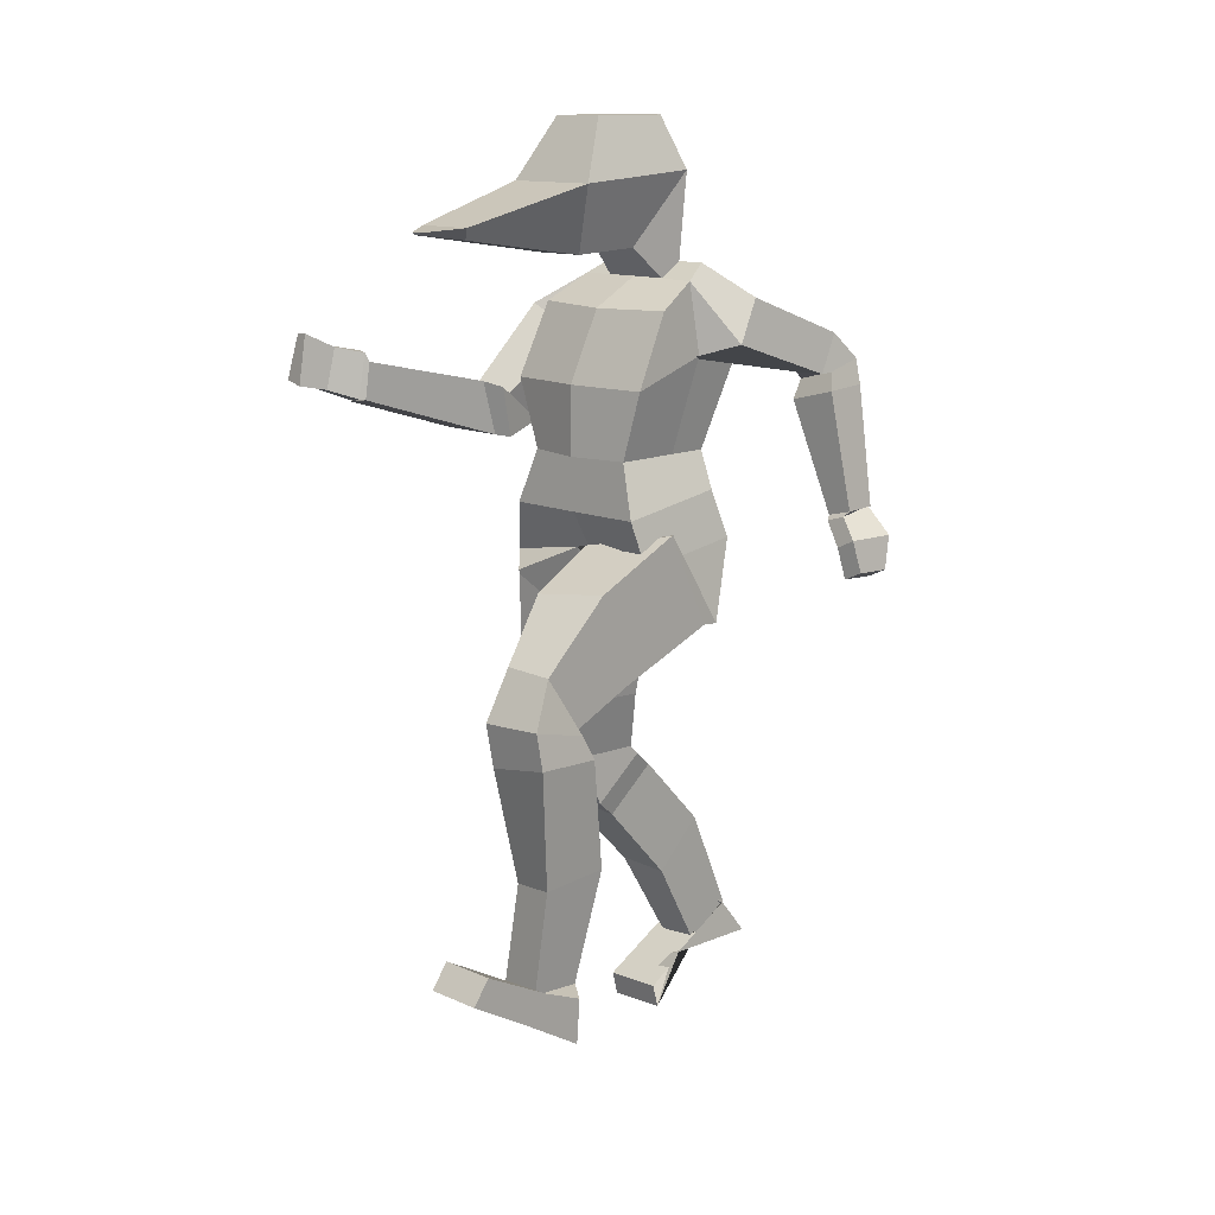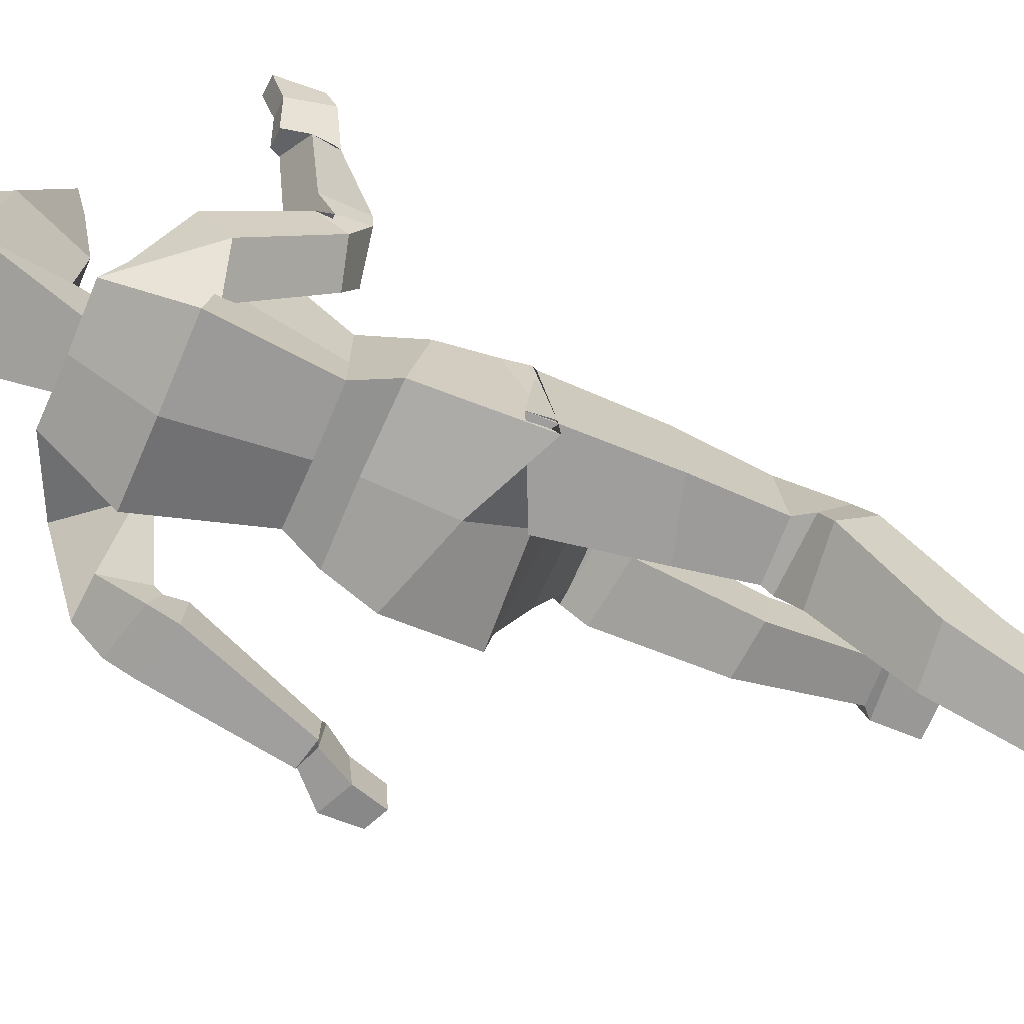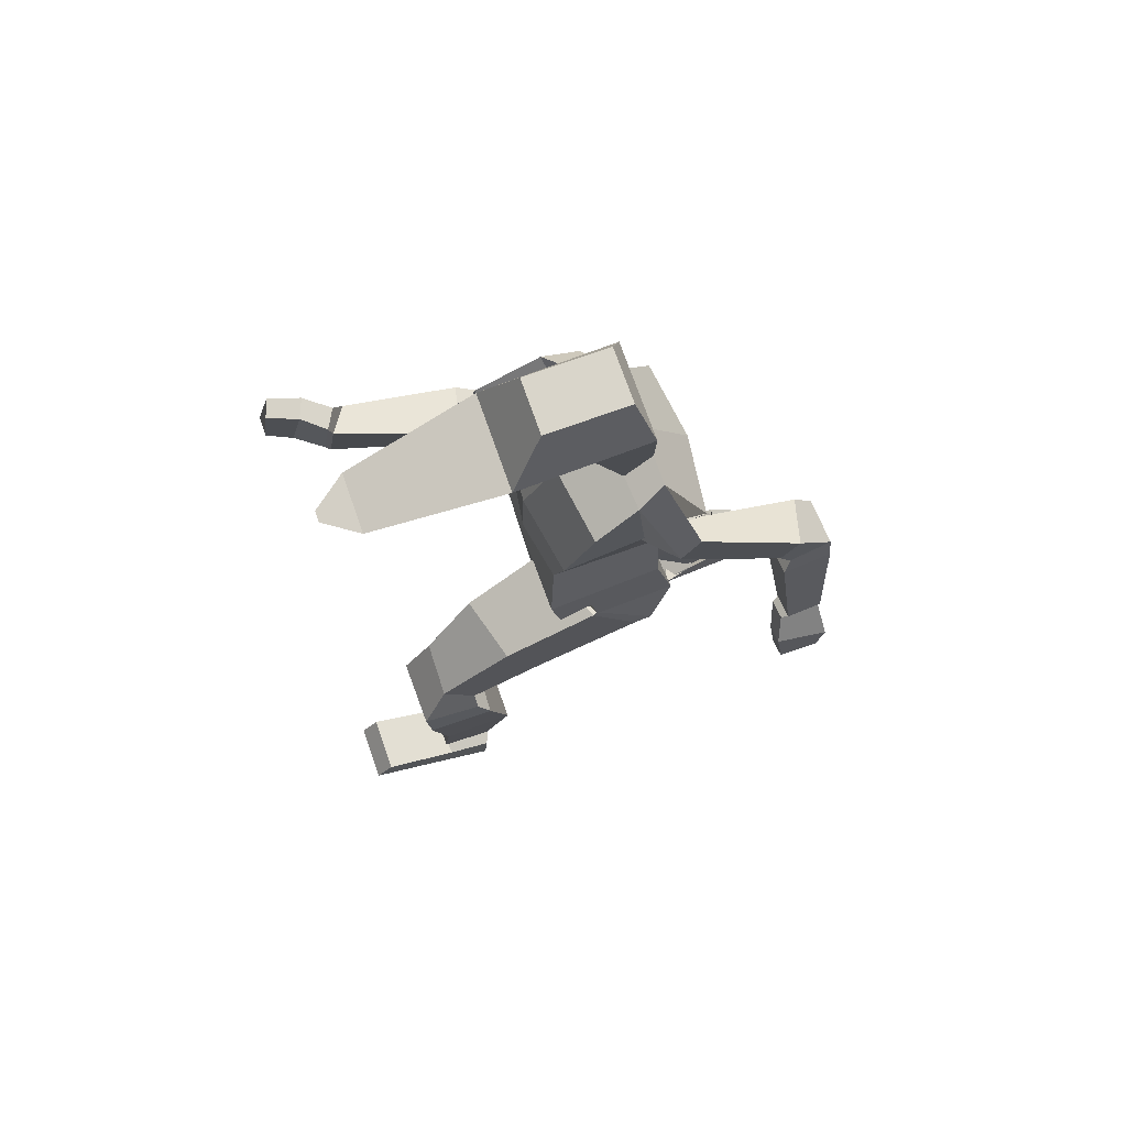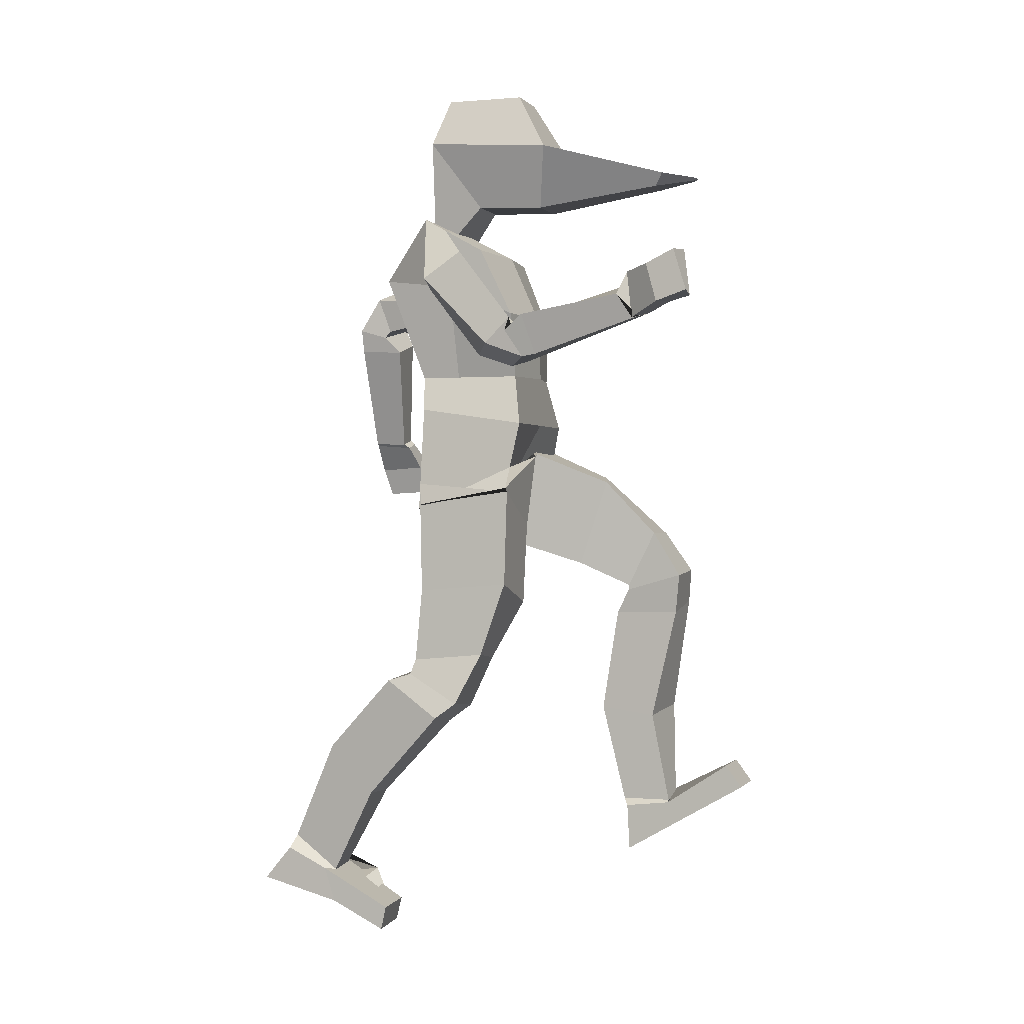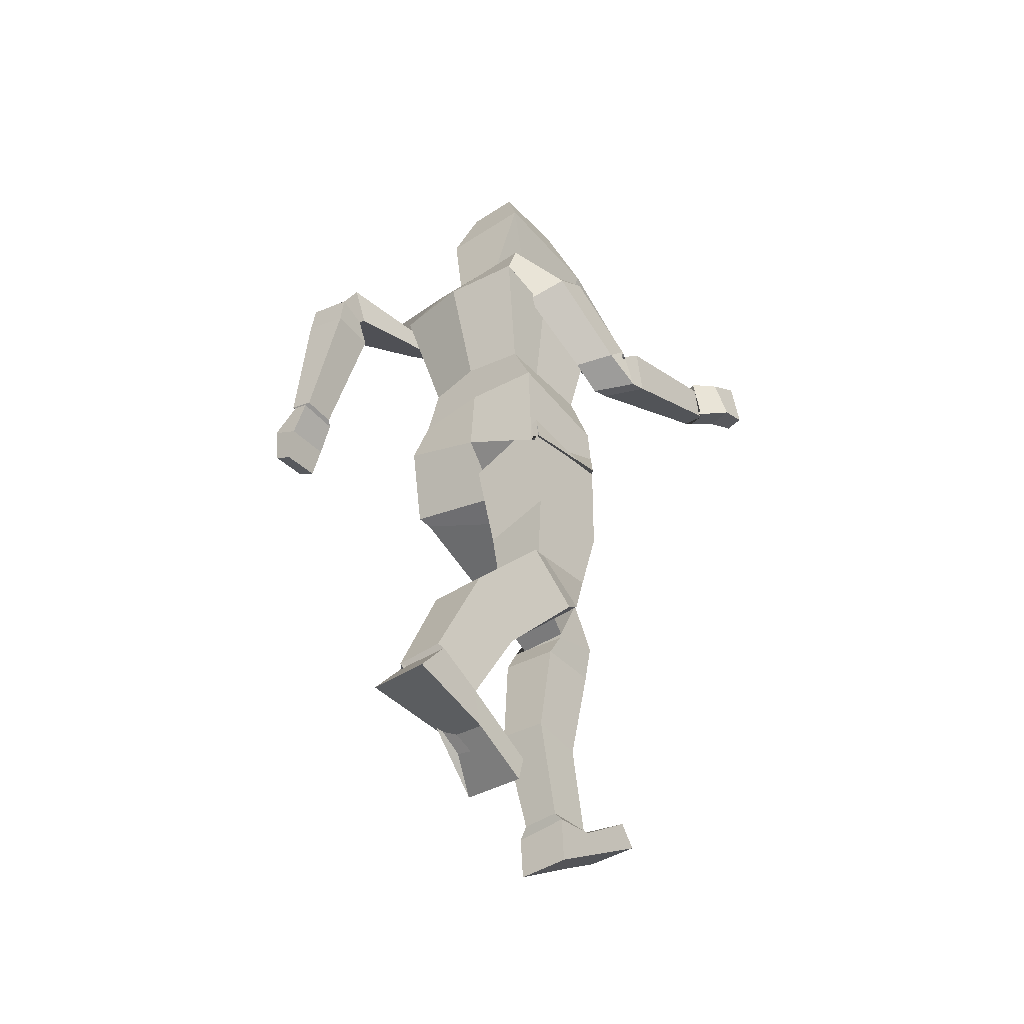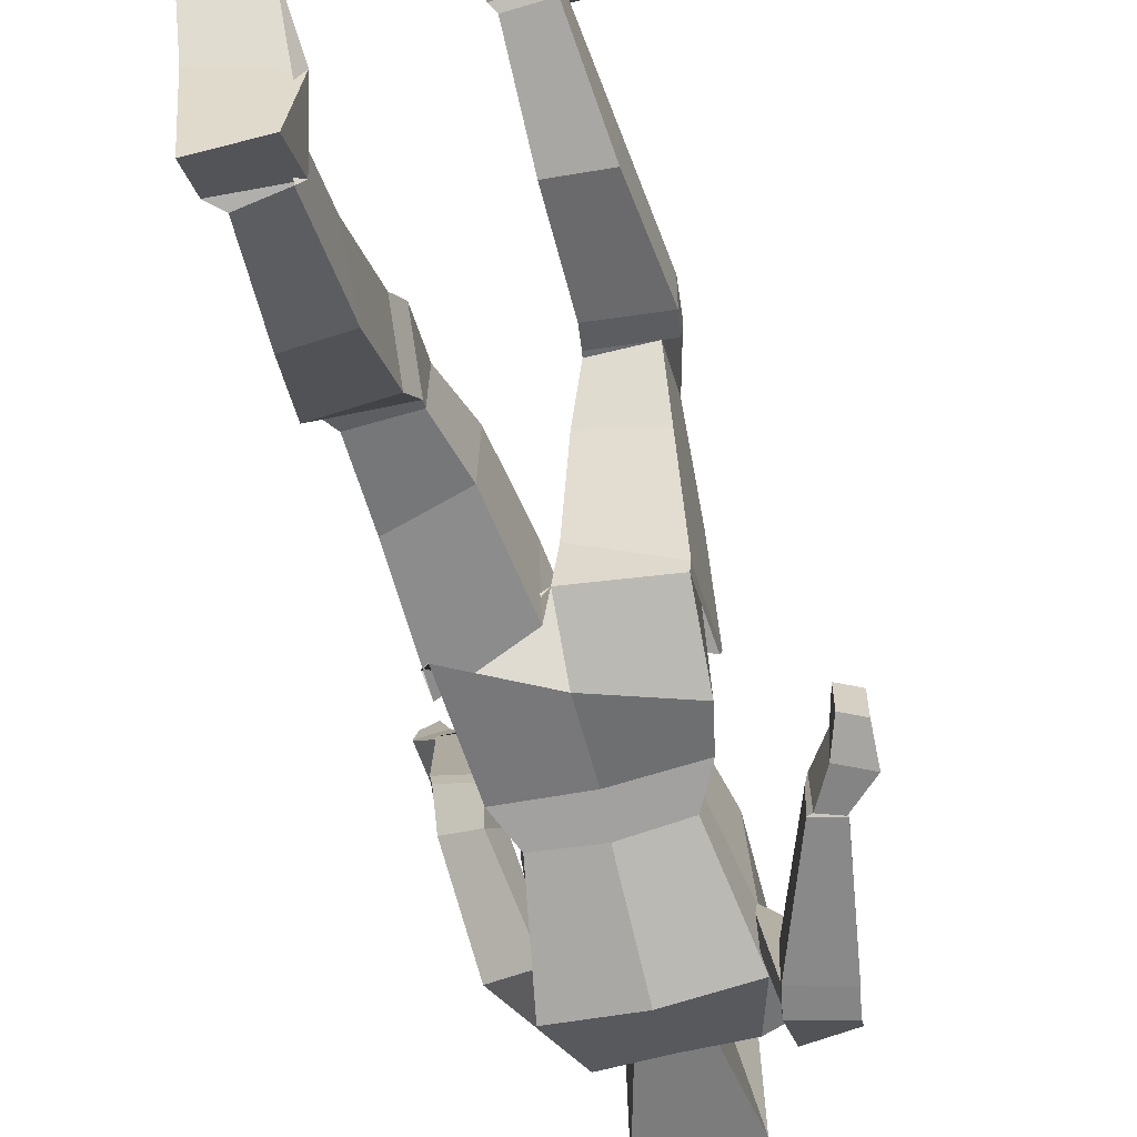
<metadata>
{"format":"obj","ext":"obj","renderer":"f3d","projection":"perspective","resolution":1024,"background":"white","views":[{"elev":13.2,"azim":44.6,"up":"+Y"},{"elev":-70.2,"azim":-113.4,"up":"+Z"},{"elev":74.6,"azim":70.5,"up":"+Y"},{"elev":0.1,"azim":-71.5,"up":"+Y"},{"elev":-41.2,"azim":-141.5,"up":"+Y"},{"elev":-62.3,"azim":14.4,"up":"+Z"}]}
</metadata>
<code>
o hand_Cube.015
v 0.2565 1.038 -0.2245
v 0.1967 1.159 -0.2348
v 0.2565 1.033 -0.3097
v 0.1967 1.166 -0.3271
v 0.2982 1.057 -0.2257
v 0.2384 1.171 -0.237
v 0.2982 1.053 -0.3108
v 0.2384 1.184 -0.3216
v 0.2386 1.106 -0.219
v 0.2332 1.098 -0.324
v 0.2949 1.127 -0.3254
v 0.2803 1.126 -0.2192
v -0.1782 1.742 0.2638
v -0.1815 2.02 0.2109
v -0.1782 1.749 0.106
v -0.1815 2.02 0.0278
v -0.06454 1.742 0.2638
v -0.06127 2.02 0.2109
v -0.06454 1.749 0.106
v -0.06127 2.02 0.0278
v -0.2277 1.888 0.2868
v -0.2277 1.907 -0.00442
v -0.01505 1.907 -0.00442
v -0.01505 1.888 0.2868
v -0.05597 1.811 0.5773
v -0.08642 1.785 0.5543
v -0.1564 1.785 0.5543
v -0.1868 1.811 0.5773
v -0.1092 1.802 0.6504
v -0.1149 1.797 0.6461
v -0.1279 1.797 0.6461
v -0.1336 1.802 0.6504
v -0.188 0.6187 0.1403
v -0.1229 0.9504 0.2105
v -0.188 0.6123 -0.01971
v -0.1214 0.9704 -0.01766
v -0.3076 0.6336 0.1513
v -0.3009 1.033 0.2169
v -0.3076 0.6175 -0.01909
v -0.2994 1.053 -0.01113
v -0.1555 0.7585 0.2116
v -0.1555 0.7464 -0.000486
v -0.304 0.7893 -0.004049
v -0.3032 0.8061 0.2107
v -0.2054 0.06598 -0.2567
v -0.1989 0.4578 0.03044
v -0.2056 0.1444 -0.3616
v -0.1989 0.5521 -0.08974
v -0.294 0.08331 -0.2407
v -0.3444 0.4775 0.04567
v -0.294 0.1639 -0.346
v -0.3443 0.5677 -0.07674
v -0.2023 0.2758 -0.1401
v -0.1998 0.3846 -0.25
v -0.3153 0.3966 -0.2404
v -0.3192 0.2834 -0.1339
v -0.1853 0.4978 0.08248
v -0.1853 0.5915 -0.03731
v -0.3309 0.5132 0.0923
v -0.3309 0.5839 -0.02457
v -0.1917 -0.05386 -0.1166
v -0.1932 0.000578 -0.1027
v -0.1925 0.05643 -0.4199
v -0.1908 0.1476 -0.3431
v -0.3172 -0.05418 -0.1076
v -0.3188 0.000941 -0.09479
v -0.3184 0.05688 -0.4205
v -0.3188 0.1349 -0.3559
v -0.1789 0.06978 -0.1747
v -0.1925 0.09267 -0.2562
v -0.3184 0.008707 -0.2342
v -0.3188 0.08862 -0.2596
v -0.3056 1.042 0.2144
v -0.2749 1.201 0.2403
v -0.3037 1.002 -0.006348
v -0.2749 1.238 -0.009438
v 0.09043 1.164 0.1435
v 0.05978 1.202 0.2388
v 0.09228 0.9529 0.007979
v 0.05978 1.239 -0.009154
v -0.1057 0.9559 0.06391
v -0.1076 1.242 -0.0223
v -0.1076 1.124 0.2286
v -0.1076 1.201 0.2405
v -0.2948 1.093 0.2221
v -0.2885 0.9891 -0.01773
v 0.08134 1.134 -0.03711
v 0.0796 1.099 0.2141
v -0.1076 1.095 0.1802
v -0.1076 1.074 -0.03407
v -0.372 1.524 0.5683
v -0.3032 1.467 0.3148
v -0.3687 1.446 0.5832
v -0.3147 1.347 0.2722
v -0.4371 1.49 0.5307
v -0.4106 1.453 0.2894
v -0.4226 1.438 0.5787
v -0.402 1.359 0.3209
v -0.2885 1.452 0.2715
v -0.3087 1.338 0.2323
v -0.3959 1.354 0.287
v -0.4012 1.418 0.2441
v -0.3004 1.429 0.2519
v -0.264 1.561 0.09391
v -0.3145 1.367 0.1495
v -0.2666 1.533 0.007085
v -0.3914 1.449 0.2519
v -0.3559 1.616 0.1137
v -0.3937 1.389 0.1929
v -0.3636 1.554 0.02488
v -0.2398 1.319 0.2182
v -0.2825 1.628 0.1426
v -0.2398 1.319 -0.02142
v -0.24 1.716 -0.01765
v 0.01734 1.319 0.2182
v 0.06 1.628 0.1426
v 0.01734 1.319 -0.02143
v 0.01773 1.716 -0.01656
v -0.2874 1.47 0.2217
v -0.2825 1.559 -0.1004
v 0.06 1.559 -0.1005
v 0.05427 1.467 0.2075
v -0.1112 1.319 -0.04421
v -0.1113 1.714 -0.01649
v -0.1112 1.319 0.2433
v -0.1111 1.625 0.1668
v -0.1172 1.47 0.2375
v -0.1111 1.558 -0.1224
v -0.2398 1.319 0.07028
v -0.263 1.682 0.0437
v 0.01734 1.319 0.07019
v 0.04063 1.682 0.04421
v 0.05894 1.527 0.03327
v -0.2762 1.541 0.05835
v -0.1111 1.685 0.05499
v 0.1898 1.168 -0.2478
v 0.1012 1.415 -0.2255
v 0.1863 1.17 -0.3252
v 0.09644 1.419 -0.3286
v 0.2446 1.182 -0.25
v 0.2042 1.441 -0.2286
v 0.2411 1.183 -0.3268
v 0.1995 1.446 -0.3324
v 0.09016 1.456 -0.2634
v 0.08544 1.475 -0.3302
v 0.1885 1.503 -0.3302
v 0.1932 1.481 -0.2417
v 0.08844 1.471 -0.2477
v 0.0487 1.523 0.05003
v 0.09201 1.558 -0.2812
v 0.04955 1.538 -0.04498
v 0.181 1.476 -0.2248
v 0.1316 1.552 -0.01806
v 0.1846 1.563 -0.2581
v 0.1353 1.648 -0.0562
v -0.01848 0.9298 0.5151
v -0.08363 1.13 0.2253
v -0.01848 0.7976 0.4498
v -0.08363 0.9203 0.1216
v 0.1011 0.9276 0.5176
v 0.09467 1.164 0.1524
v 0.1011 0.7981 0.4497
v 0.09467 0.9567 0.04789
v -0.05106 1.058 0.3994
v -0.05106 0.8533 0.3318
v 0.09789 0.8659 0.2926
v 0.09789 1.071 0.3587
v -0.002046 0.2532 0.5489
v -0.007598 0.7289 0.5687
v -0.000868 0.253 0.4338
v -0.007597 0.7279 0.4177
v 0.08628 0.2562 0.5466
v 0.1379 0.7524 0.5697
v 0.08746 0.249 0.4331
v 0.1379 0.7464 0.4241
v -0.004233 0.4666 0.507
v -0.004233 0.4846 0.3781
v 0.1127 0.4943 0.3784
v 0.1127 0.4847 0.5358
v -0.01622 0.8239 0.5797
v -0.01622 0.786 0.4485
v 0.1293 0.8319 0.5775
v 0.1293 0.801 0.4495
v -0.01326 0.2952 0.7377
v -0.01326 0.3474 0.6991
v -0.01326 0.1279 0.4495
v -0.01326 0.2364 0.4437
v 0.1123 0.2952 0.7377
v 0.1123 0.3474 0.6991
v 0.1123 0.1269 0.4516
v 0.1123 0.2261 0.4437
v -0.01326 0.2236 0.6139
v -0.01326 0.2485 0.5493
v 0.1123 0.2244 0.6142
v 0.1123 0.2657 0.5389
v -0.2515 1.699 0.01304
v -0.04685 1.715 -0.01704
v -0.1756 1.715 -0.01705
v 0.02904 1.699 0.01317
v -0.03537 1.684 0.04895
v -0.1871 1.684 0.04894
v -0.1815 1.7 0.01554
v -0.0411 1.7 0.01603
v -0.4278 1.587 0.6896
v -0.3774 1.543 0.5757
v -0.4325 1.481 0.7039
v -0.3776 1.448 0.5936
v -0.4707 1.585 0.6741
v -0.4204 1.542 0.5518
v -0.4712 1.49 0.7033
v -0.424 1.436 0.564
v -0.4149 1.556 0.6242
v -0.4112 1.47 0.6501
v -0.4727 1.466 0.6339
v -0.4586 1.555 0.6066
v -0.1214 1.749 0.106
v -0.1214 2.02 0.0278
v -0.1214 1.742 0.2638
v -0.1214 2.02 0.2109
v -0.1214 1.888 0.2868
v -0.1214 1.907 -0.00442
v -0.1214 1.785 0.5543
v -0.1214 1.811 0.5773
v -0.1214 1.797 0.6461
v -0.1214 1.802 0.6504
f 9 2 4 10
f 10 4 8 11
f 11 8 6 12
f 12 6 2 9
f 3 7 5 1
f 6 140 136 2
f 5 12 9 1
f 7 11 12 5
f 3 10 11 7
f 1 9 10 3
f 21 14 16 22
f 221 217 20 23
f 23 20 18 24
f 220 219 14 21
f 216 19 17 218
f 217 16 14 219
f 17 24 25 26
f 19 23 24 17
f 13 21 22 15
f 28 27 31 32
f 223 28 32 225 29 25
f 21 13 27 28
f 222 26 30 224 31 27
f 220 21 28 223 25 24
f 26 25 29 30
f 225 32 31 224 30 29
f 41 42 36 34
f 42 43 40 36
f 43 44 38 40
f 44 41 34 38
f 48 58 57 46
f 157 83 81 159
f 37 33 41 44
f 39 37 44 43
f 35 39 43 42
f 33 35 42 41
f 53 54 48 46
f 54 55 52 48
f 55 56 50 52
f 56 53 46 50
f 51 47 64 68
f 50 59 60 52
f 49 45 53 56
f 51 49 56 55
f 47 51 55 54
f 45 47 54 53
f 46 57 59 50
f 52 60 58 48
f 39 35 58 60
f 37 39 60 59
f 33 37 59 57
f 35 33 57 58
f 69 63 64 70
f 63 67 68 64
f 71 65 66 72
f 65 61 62 66
f 69 61 65 71
f 72 66 62 70
f 49 51 68 72
f 63 69 71 67
f 67 71 72 68
f 61 69 70 62
f 45 49 70 72
f 47 45 70 64
f 85 74 76 86
f 90 82 80 87
f 87 80 78 88
f 89 84 74 85
f 34 36 81 83
f 38 73 75 40
f 88 78 84 89
f 86 76 82 90
f 75 86 90 81
f 77 88 89 83
f 83 89 85 73
f 79 87 88 77
f 81 90 87 79
f 73 85 86 75
f 91 93 94 92
f 93 97 98 94
f 97 95 96 98
f 95 91 92 96
f 96 102 101 98
f 94 100 99 92
f 92 99 102 96
f 98 101 100 94
f 103 105 106 104
f 105 109 110 106
f 109 107 108 110
f 107 103 104 108
f 102 99 103 107
f 101 102 107 109
f 100 101 109 105
f 99 100 105 103
f 128 124 197 118 121
f 133 132 116 122
f 127 126 112 119
f 135 201 130 112 126
f 125 127 119 111
f 131 133 122 115
f 123 128 121 117
f 129 134 120 113
f 113 120 128 123
f 115 122 127 125
f 132 200 135 126 116
f 78 80 117 115
f 122 116 126 127
f 120 114 198 124 128
f 84 78 115 125 111 74
f 111 119 134 129
f 117 121 133 131
f 23 19 200 197
f 74 111 113 76
f 119 112 130 134
f 136 137 139 138
f 138 139 143 142
f 142 143 141 140
f 140 141 137 136
f 8 142 140 6
f 141 143 146 147
f 139 137 144 145
f 137 141 147 144
f 143 139 145 146
f 148 149 151 150
f 150 151 155 154
f 154 155 153 152
f 152 153 149 148
f 121 151 149 133
f 144 148 150 145
f 147 152 148 144
f 146 154 152 147
f 145 150 154 146
f 118 155 151 121
f 132 153 155 118 199
f 133 149 153 132
f 104 134 130 108
f 110 108 130 196 114
f 106 120 134 104
f 106 110 114 120
f 82 76 113 123 117 80
f 164 157 159 165
f 165 159 163 166
f 166 163 161 167
f 167 161 157 164
f 171 169 180 181
f 34 83 73 38
f 160 167 164 156
f 162 166 167 160
f 158 165 166 162
f 156 164 165 158
f 176 169 171 177
f 177 171 175 178
f 178 175 173 179
f 179 173 169 176
f 172 168 193 195
f 173 175 183 182
f 172 179 176 168
f 174 178 179 172
f 170 177 178 174
f 168 176 177 170
f 169 173 182 180
f 175 171 181 183
f 160 182 183 162
f 162 183 181 158
f 156 180 182 160
f 158 181 180 156
f 192 193 187 186
f 186 187 191 190
f 194 195 189 188
f 188 189 185 184
f 192 194 188 184
f 195 193 185 189
f 172 195 191 174
f 186 190 194 192
f 190 191 195 194
f 184 185 193 192
f 170 187 193 168
f 174 191 187 170
f 83 157 161 77
f 77 161 163 79
f 79 163 159 81
f 40 75 81 36
f 15 22 198 202 201
f 19 216 15 201 135 200
f 196 130 201 202 198 114
f 23 197 124 198 22 221
f 203 200 132 199 118 197
f 212 213 207 205
f 213 214 211 207
f 214 215 209 211
f 215 212 205 209
f 206 204 208 210
f 208 204 212 215
f 210 208 215 214
f 206 210 214 213
f 204 206 213 212
f 2 136 138 4
f 4 138 142 8
f 91 95 209 205
f 95 97 211 209
f 97 93 207 211
f 93 91 205 207
f 20 217 219 18
f 15 216 218 13
f 24 18 219 220
f 22 16 217 221
f 218 17 26 222 27 13

</code>
